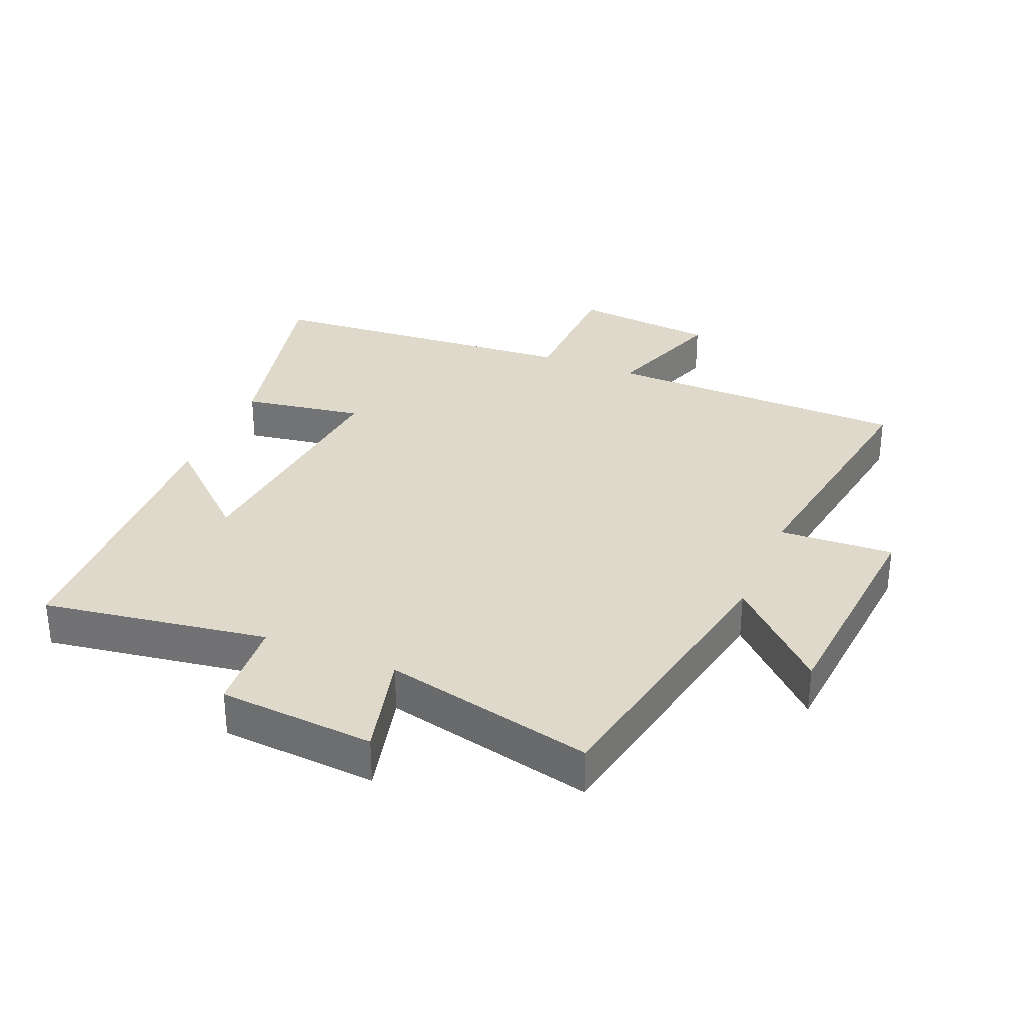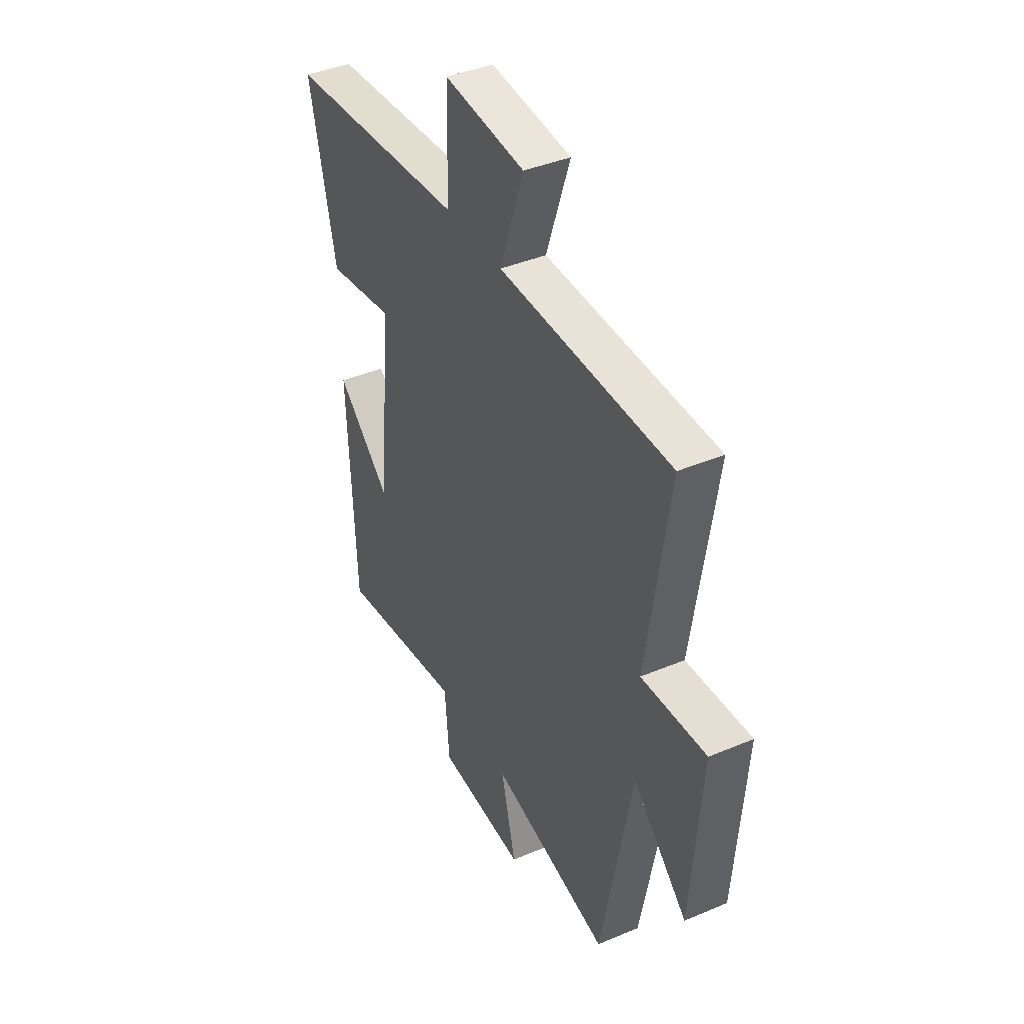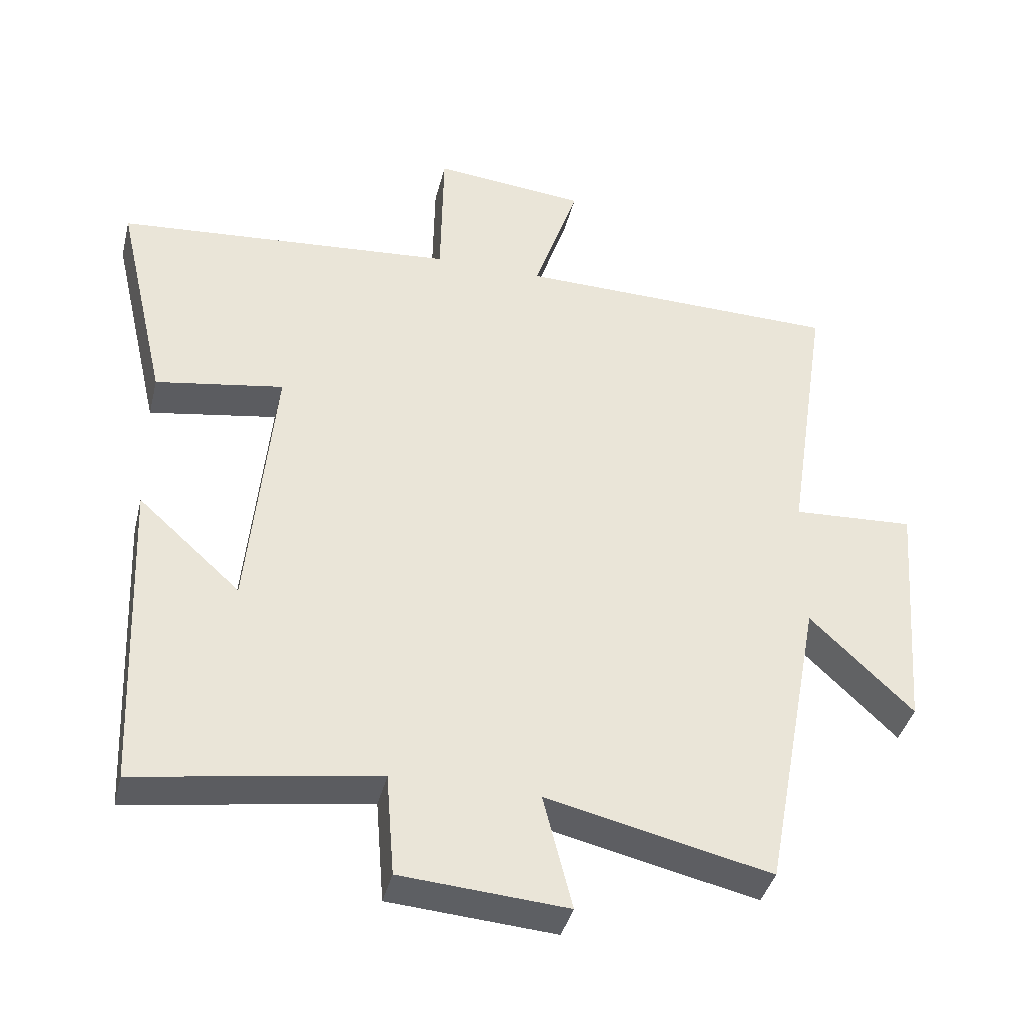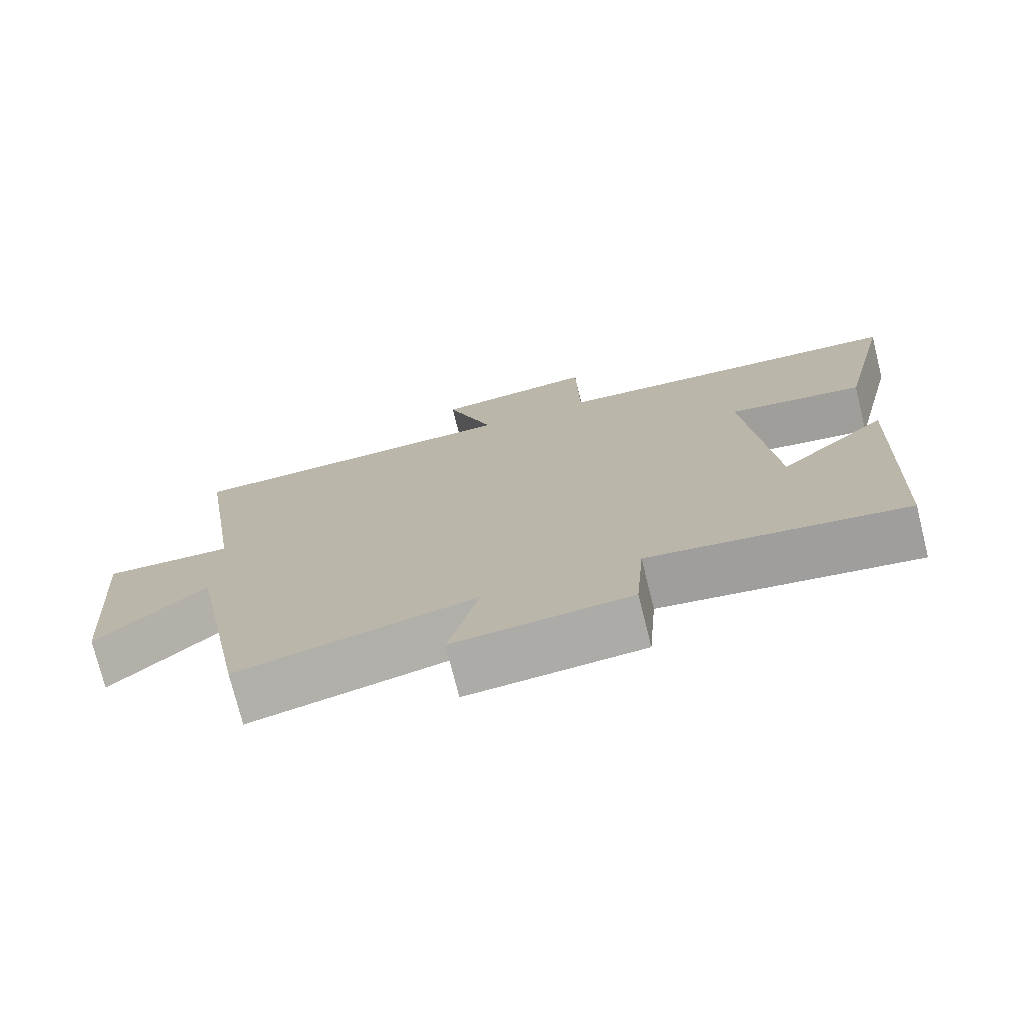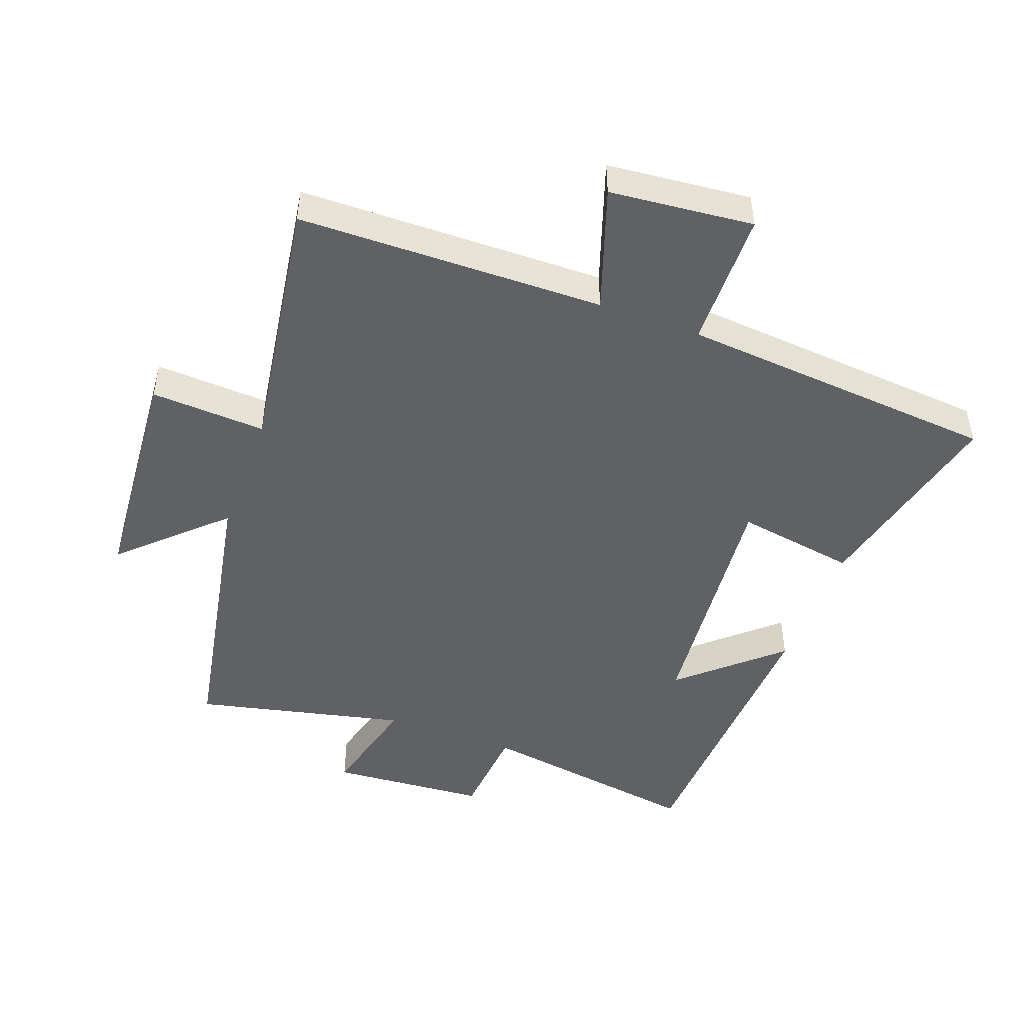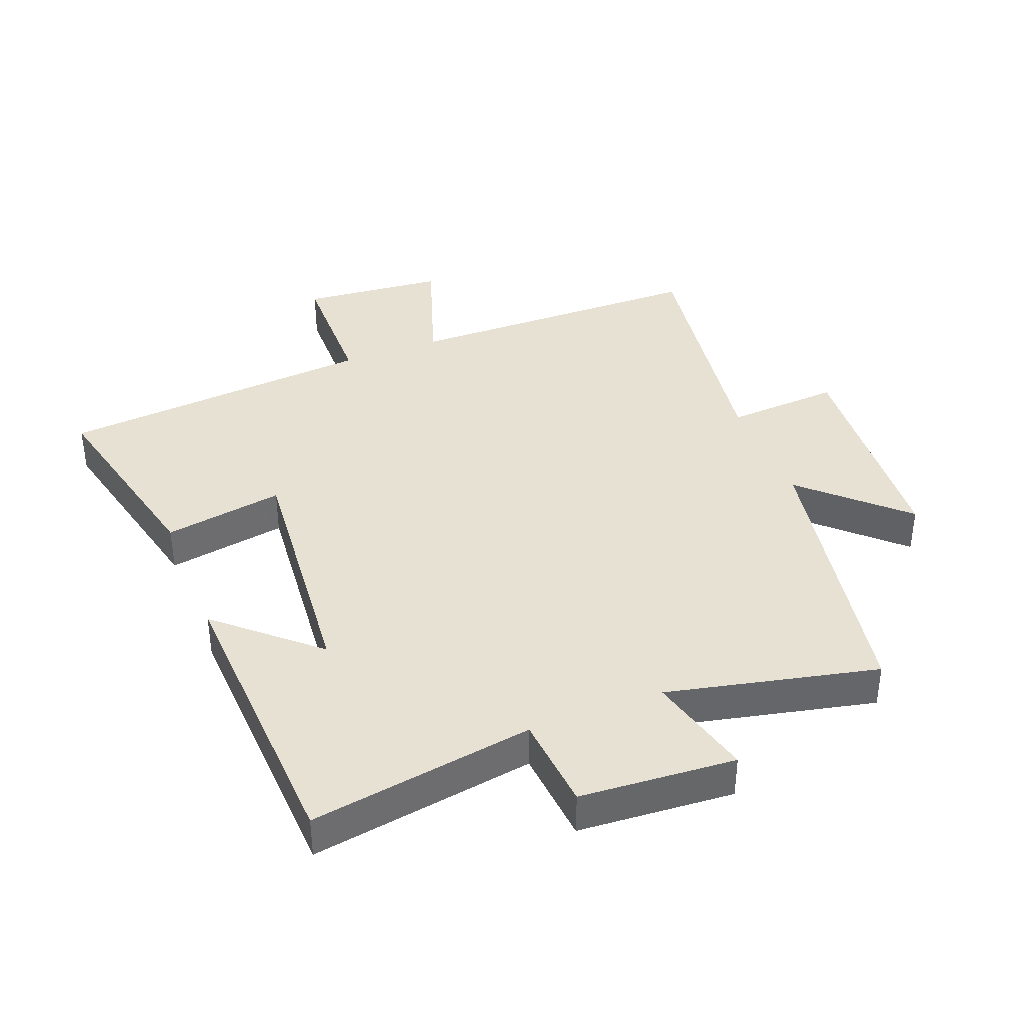
<metadata>
{"format":"obj","ext":"obj","renderer":"f3d","projection":"perspective","resolution":1024,"background":"white","views":[{"elev":31.8,"azim":-157.2,"up":"+Y"},{"elev":40.6,"azim":-117.3,"up":"+Z"},{"elev":-39.6,"azim":166.3,"up":"+Z"},{"elev":-75.1,"azim":14.0,"up":"+Z"},{"elev":-47.5,"azim":-20.3,"up":"+Y"},{"elev":38.6,"azim":158.4,"up":"+Y"}]}
</metadata>
<code>
v -0.562 0.07 0.492
v -0.086 0.07 0.5
v -0.152 0.07 0.694
v 0.072 0.07 0.716
v 0.076 0.07 0.5
v 0.574 0.07 0.459
v 0.5 0.07 0.138
v 0.312 0.07 0.169
v 0.35 0.07 -0.225
v 0.5 0.07 -0.09
v 0.48 0.07 -0.555
v 0.128 0.07 -0.5
v 0.116 0.07 -0.65
v -0.128 0.07 -0.668
v -0.086 0.07 -0.5
v -0.415 0.07 -0.575
v -0.5 0.07 -0.122
v -0.651 0.07 -0.266
v -0.679 0.07 0.094
v -0.5 0.07 0.084
v -0.562 0 0.492
v -0.086 0 0.5
v -0.152 0 0.694
v 0.072 0 0.716
v 0.076 0 0.5
v 0.574 0 0.459
v 0.5 0 0.138
v 0.312 0 0.169
v 0.35 0 -0.225
v 0.5 0 -0.09
v 0.48 0 -0.555
v 0.128 0 -0.5
v 0.116 0 -0.65
v -0.128 0 -0.668
v -0.086 0 -0.5
v -0.415 0 -0.575
v -0.5 0 -0.122
v -0.651 0 -0.266
v -0.679 0 0.094
v -0.5 0 0.084
f 17 18 19 20
f 15 16 17 20
f 15 20 1 2
f 12 13 14 15
f 12 15 2
f 9 10 11 12
f 8 9 12 2
f 7 8 2
f 6 7 2
f 5 6 2
f 2 3 4 5
f 40 39 38 37
f 40 37 36 35
f 22 21 40 35
f 35 34 33 32
f 22 35 32
f 32 31 30 29
f 22 32 29 28
f 22 28 27
f 22 27 26
f 22 26 25
f 25 24 23 22
f 1 21 22 2
f 2 22 23 3
f 3 23 24 4
f 4 24 25 5
f 5 25 26 6
f 6 26 27 7
f 7 27 28 8
f 8 28 29 9
f 9 29 30 10
f 10 30 31 11
f 11 31 32 12
f 12 32 33 13
f 13 33 34 14
f 14 34 35 15
f 15 35 36 16
f 16 36 37 17
f 17 37 38 18
f 18 38 39 19
f 19 39 40 20
f 20 40 21 1

</code>
